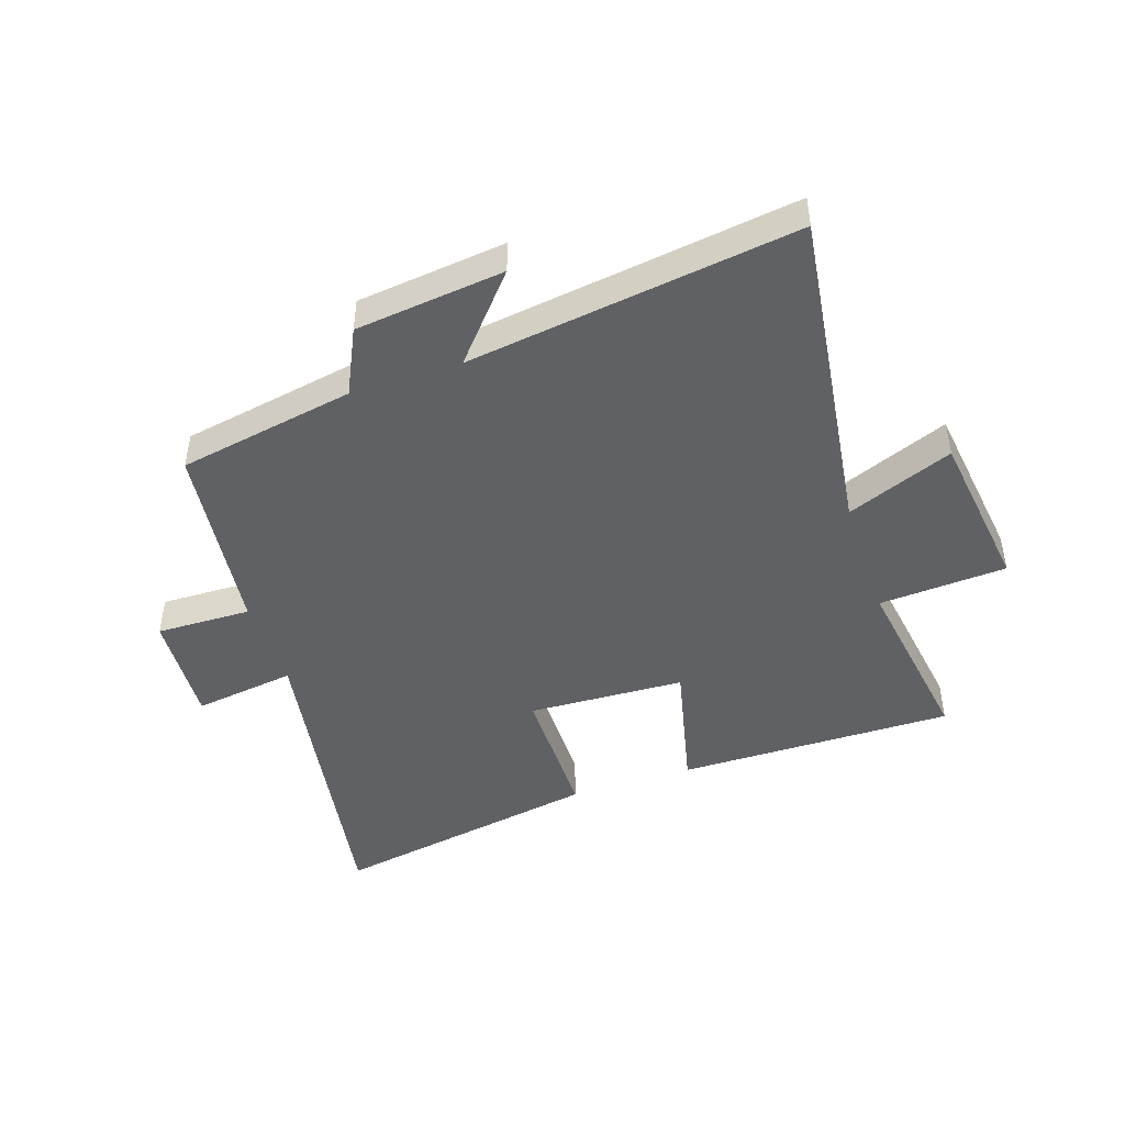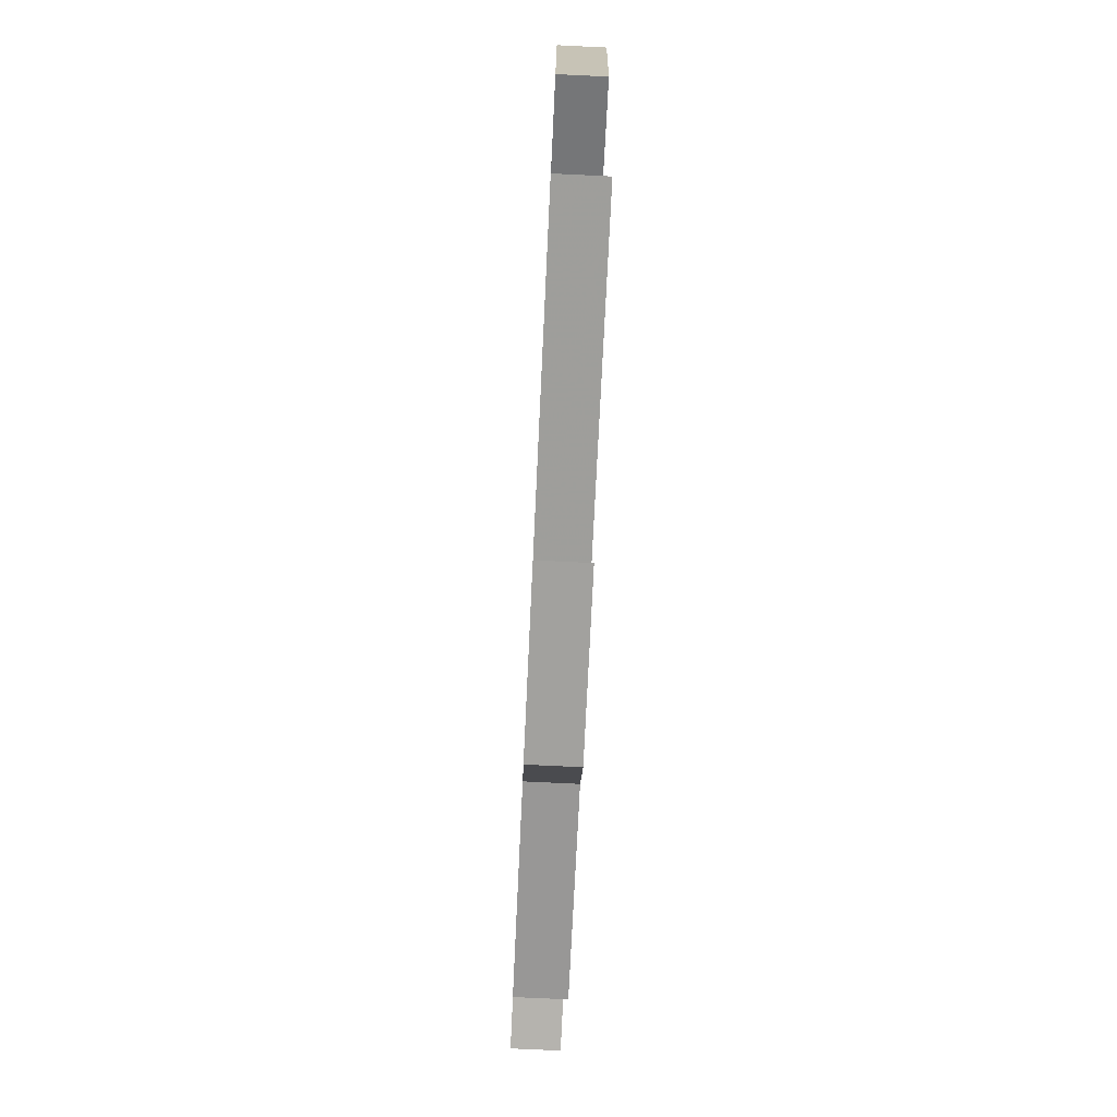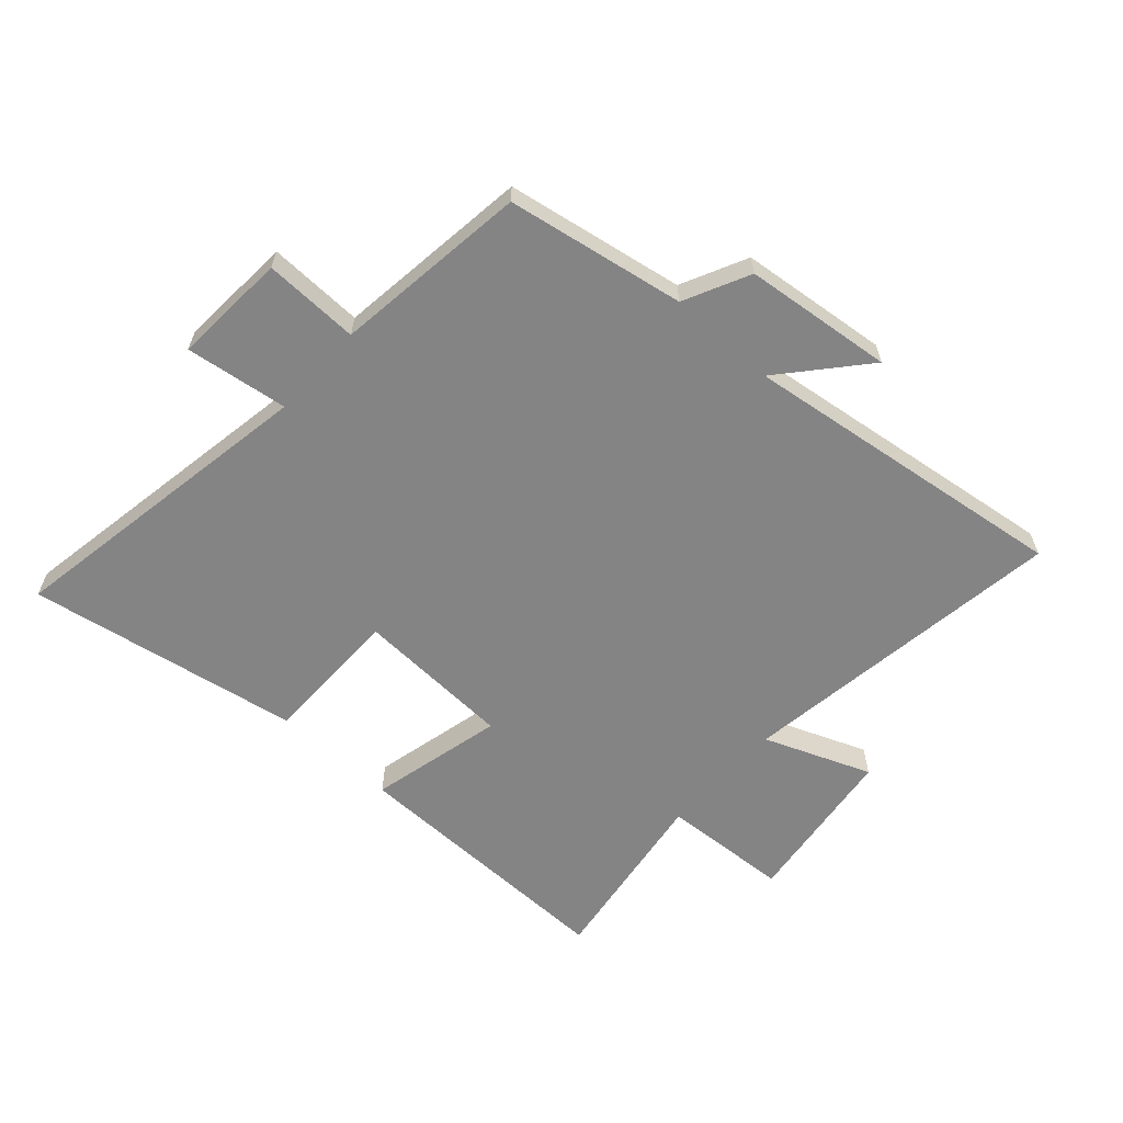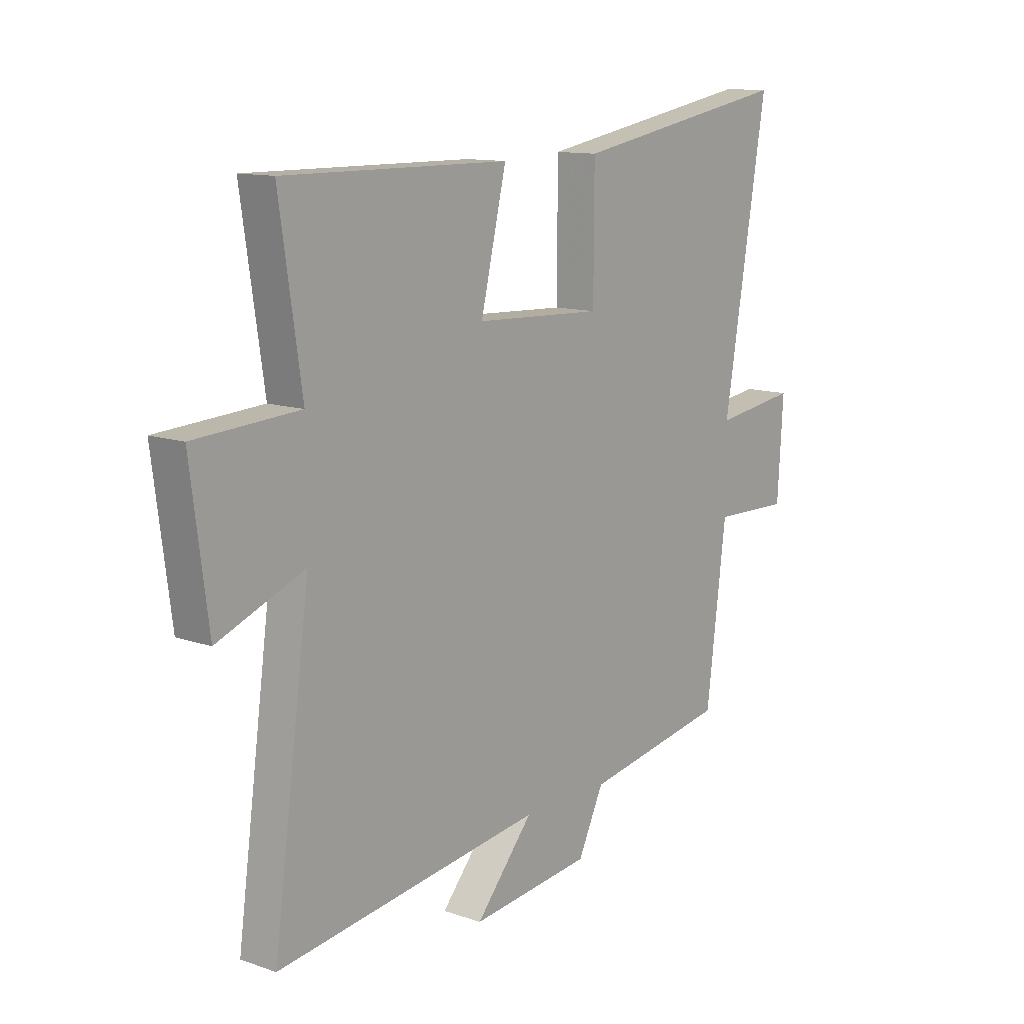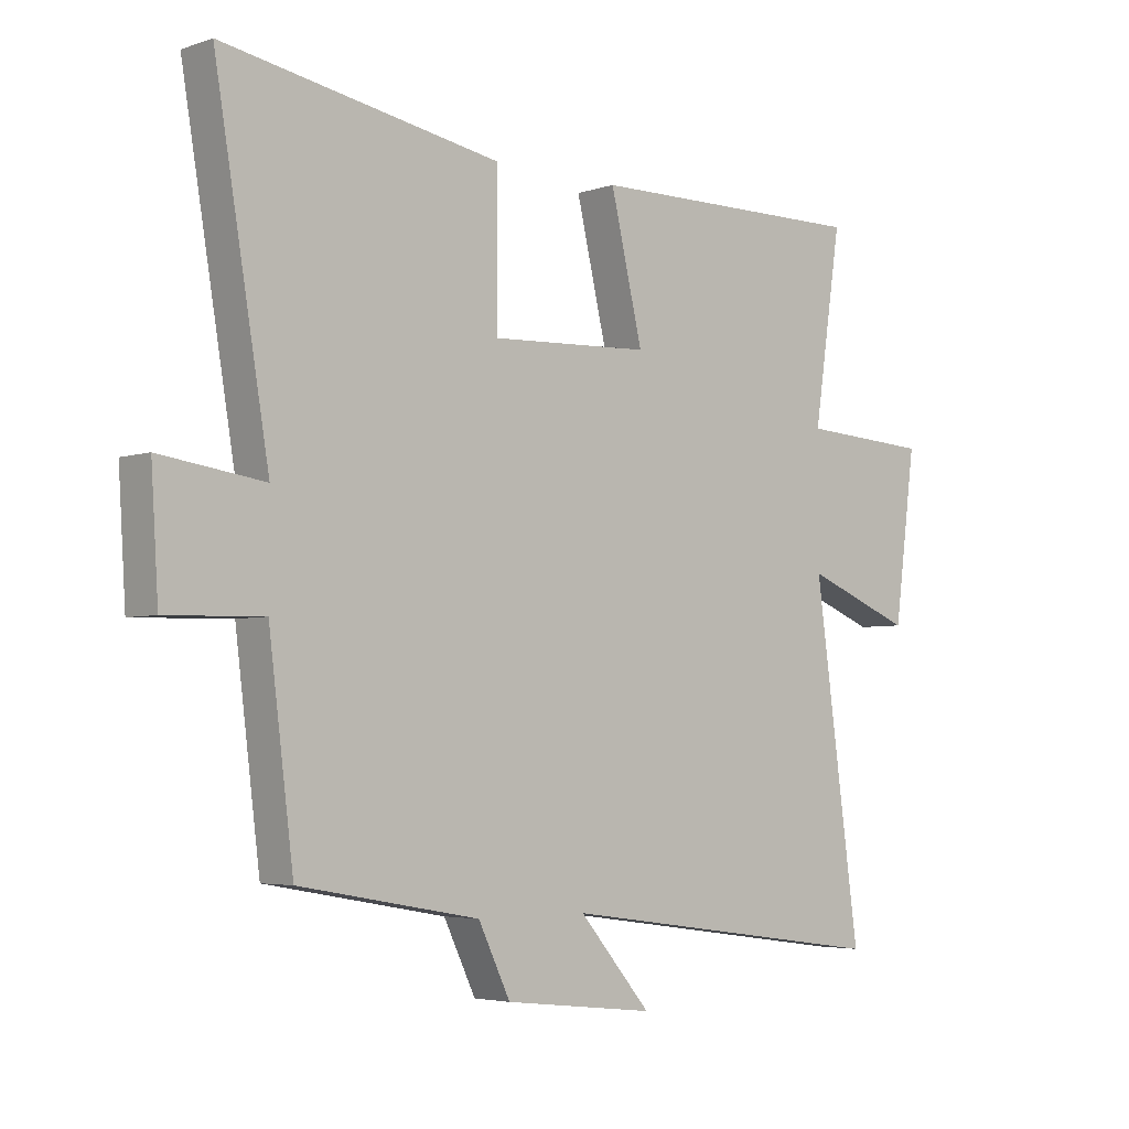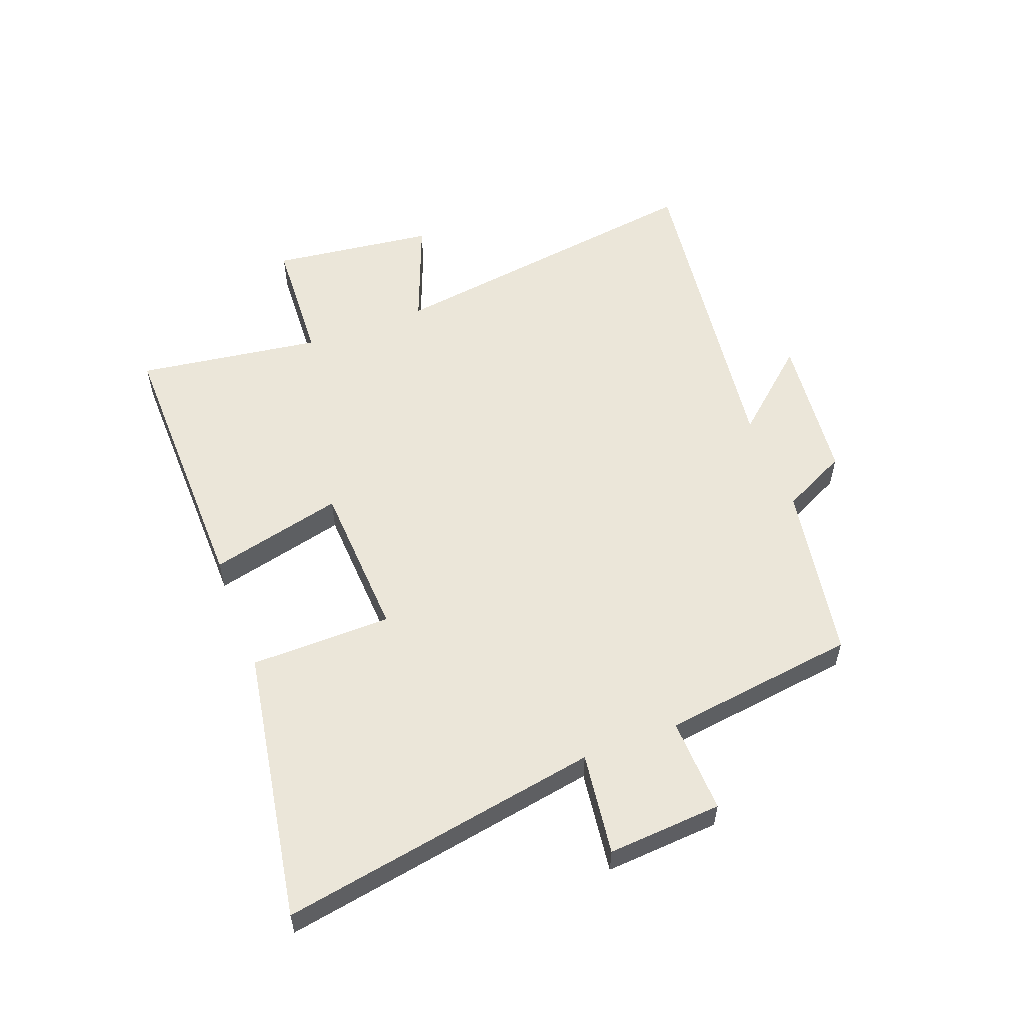
<metadata>
{"format":"obj","ext":"obj","renderer":"f3d","projection":"perspective","resolution":1024,"background":"white","views":[{"elev":-46.1,"azim":-161.4,"up":"+Y"},{"elev":-78.5,"azim":-92.7,"up":"+Z"},{"elev":-61.5,"azim":137.9,"up":"+Y"},{"elev":12.2,"azim":-50.9,"up":"+Z"},{"elev":-4.2,"azim":137.5,"up":"+Z"},{"elev":55.9,"azim":68.9,"up":"+Y"}]}
</metadata>
<code>
v 0.459 0.07 -0.447
v 0.161 0.07 -0.5
v 0.108 0.07 -0.61
v -0.142 0.07 -0.638
v -0.023 0.07 -0.5
v -0.576 0.07 -0.575
v -0.5 0.07 -0.02
v -0.679 0.07 -0.091
v -0.715 0.07 0.183
v -0.5 0.07 0.196
v -0.546 0.07 0.505
v -0.08 0.07 0.5
v -0.133 0.07 0.275
v 0.131 0.07 0.263
v 0.132 0.07 0.5
v 0.59 0.07 0.581
v 0.5 0.07 0.044
v 0.672 0.07 0.068
v 0.66 0.07 -0.124
v 0.5 0.07 -0.12
v 0.459 0 -0.447
v 0.161 0 -0.5
v 0.108 0 -0.61
v -0.142 0 -0.638
v -0.023 0 -0.5
v -0.576 0 -0.575
v -0.5 0 -0.02
v -0.679 0 -0.091
v -0.715 0 0.183
v -0.5 0 0.196
v -0.546 0 0.505
v -0.08 0 0.5
v -0.133 0 0.275
v 0.131 0 0.263
v 0.132 0 0.5
v 0.59 0 0.581
v 0.5 0 0.044
v 0.672 0 0.068
v 0.66 0 -0.124
v 0.5 0 -0.12
f 17 18 19 20
f 17 20 1 2
f 14 15 16 17
f 13 14 17 2
f 10 11 12 13
f 10 13 2 3
f 7 8 9 10
f 7 10 3
f 5 6 7
f 5 7 3
f 3 4 5
f 40 39 38 37
f 22 21 40 37
f 37 36 35 34
f 22 37 34 33
f 33 32 31 30
f 23 22 33 30
f 30 29 28 27
f 23 30 27
f 27 26 25
f 23 27 25
f 25 24 23
f 1 21 22 2
f 2 22 23 3
f 3 23 24 4
f 4 24 25 5
f 5 25 26 6
f 6 26 27 7
f 7 27 28 8
f 8 28 29 9
f 9 29 30 10
f 10 30 31 11
f 11 31 32 12
f 12 32 33 13
f 13 33 34 14
f 14 34 35 15
f 15 35 36 16
f 16 36 37 17
f 17 37 38 18
f 18 38 39 19
f 19 39 40 20
f 20 40 21 1

</code>
